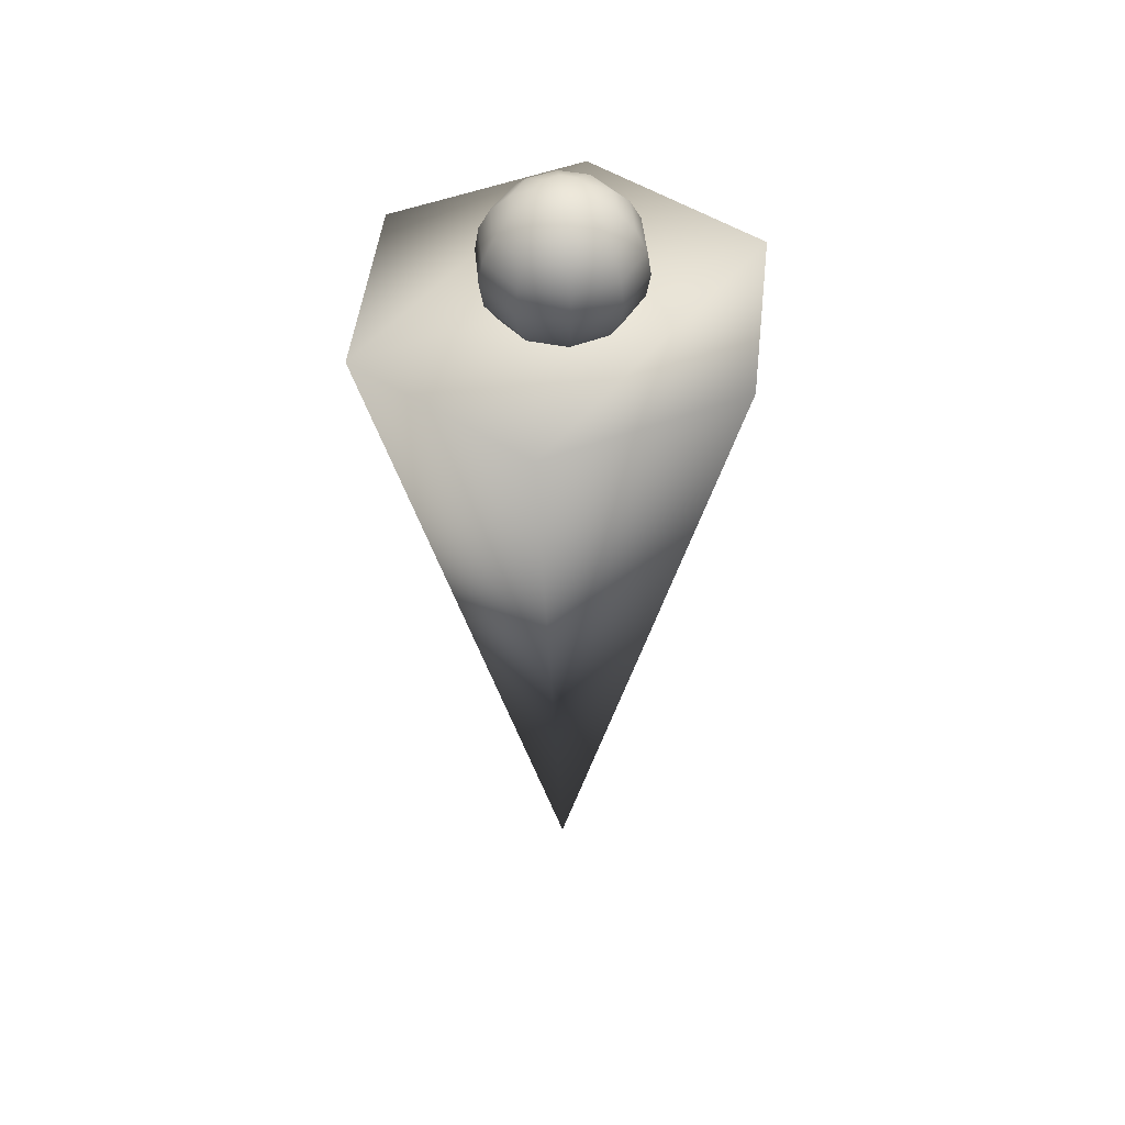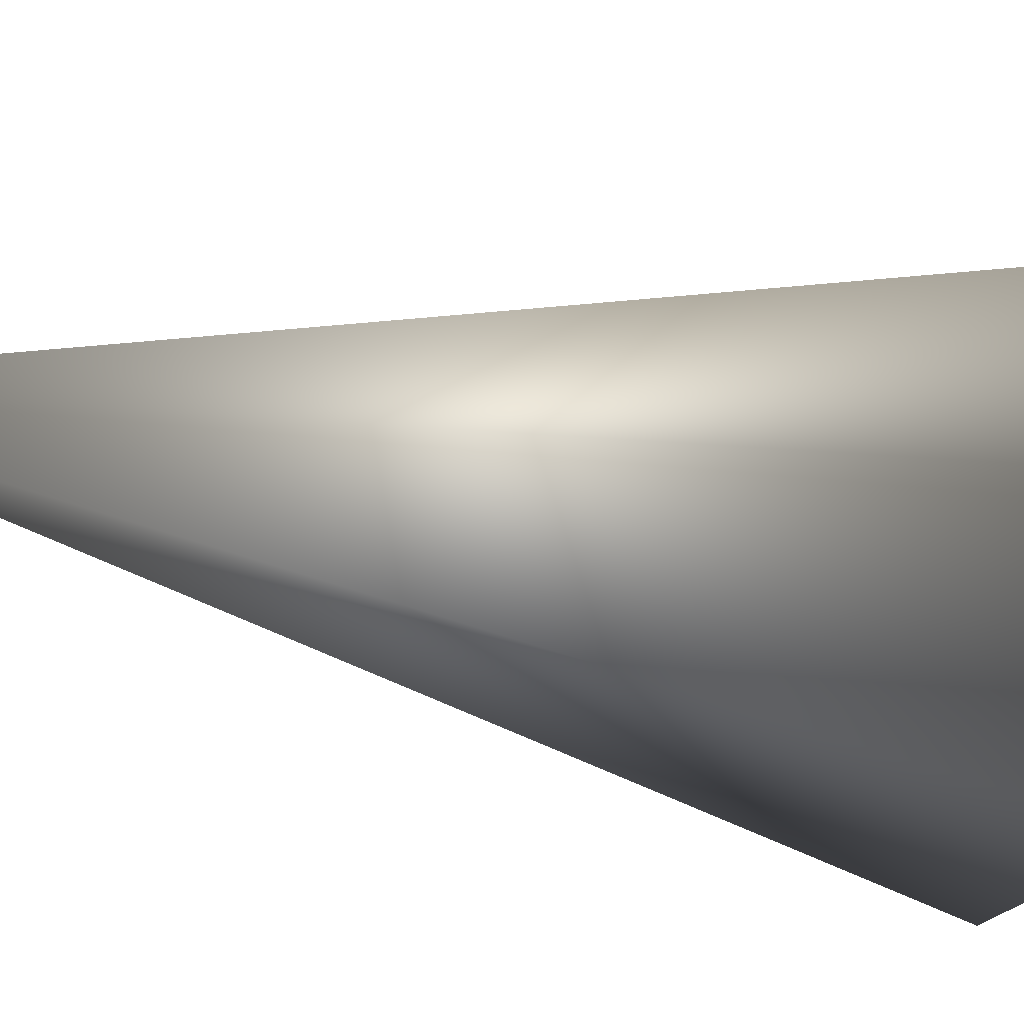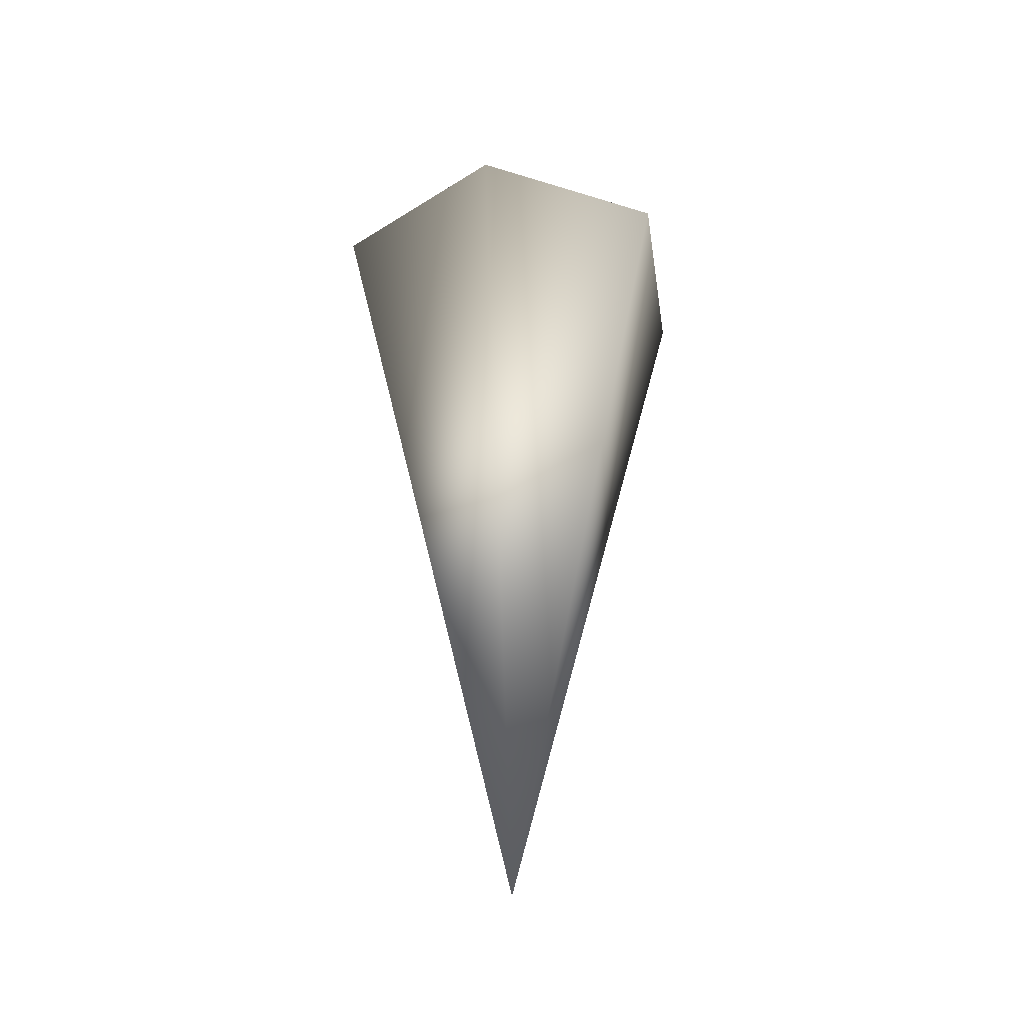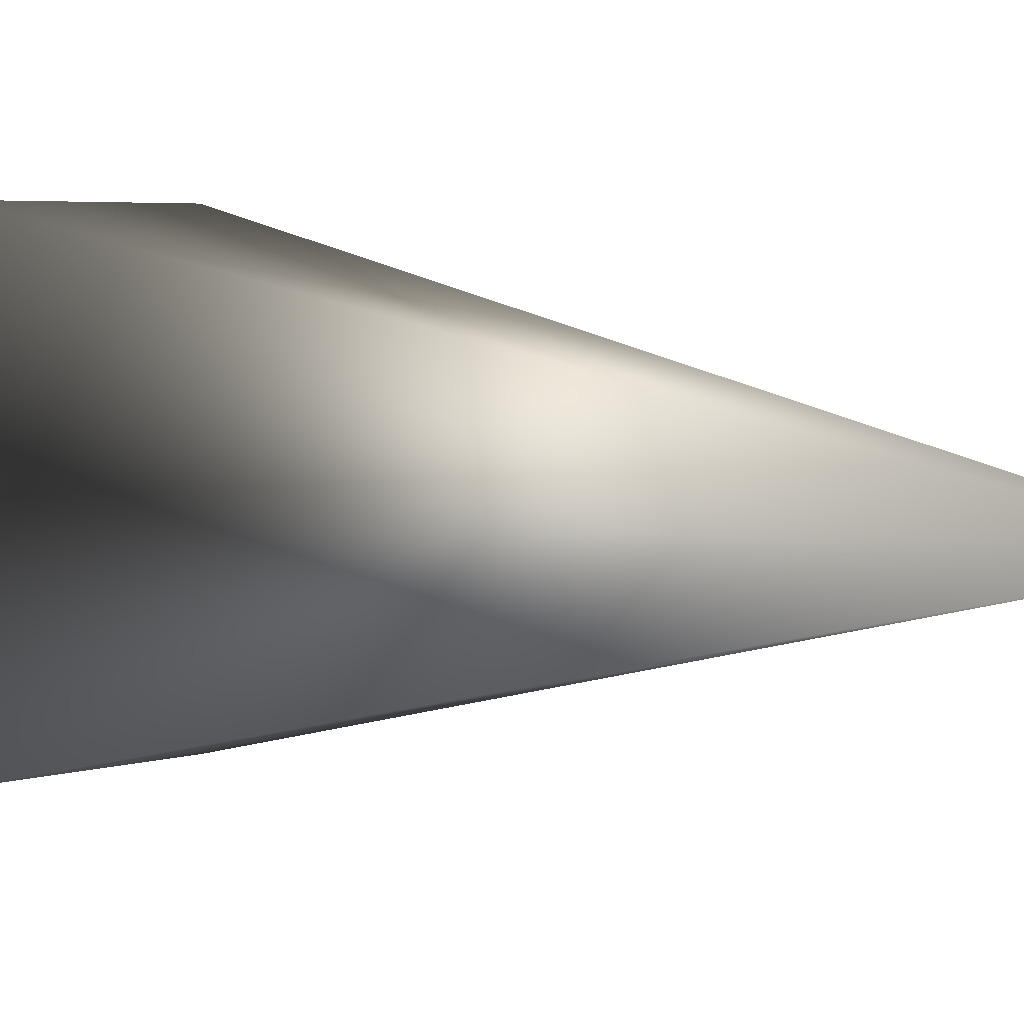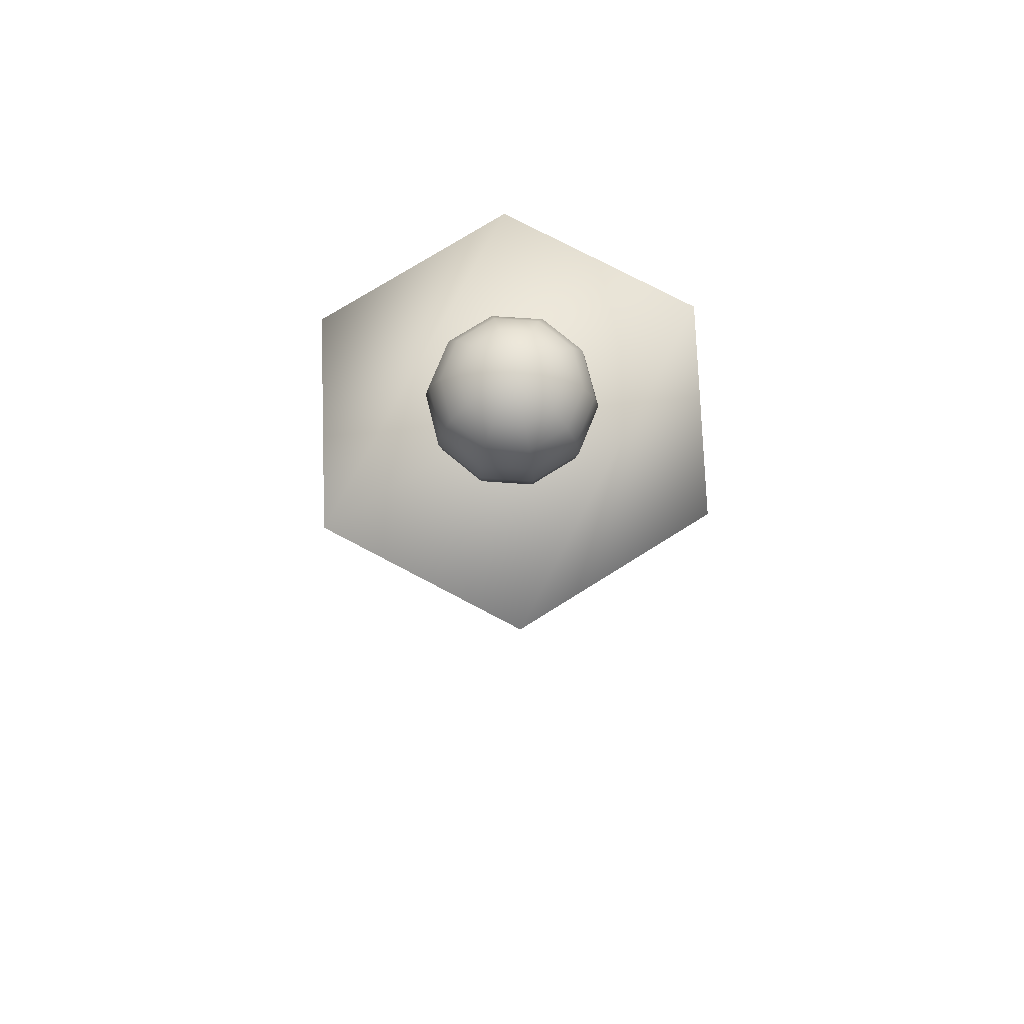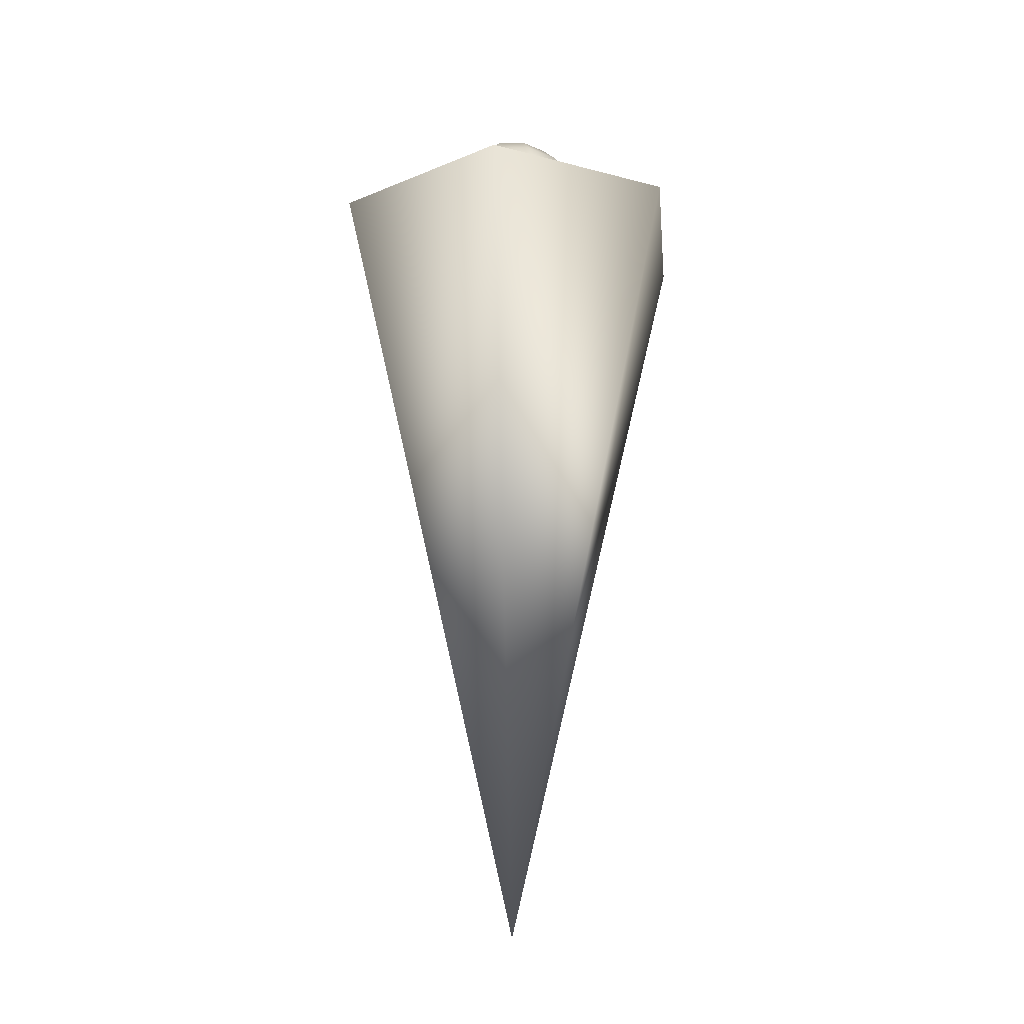
<metadata>
{"format":"obj","ext":"obj","renderer":"f3d","projection":"perspective","resolution":1024,"background":"white","views":[{"elev":47.8,"azim":156.5,"up":"+Y"},{"elev":-21.5,"azim":67.0,"up":"+Z"},{"elev":-38.4,"azim":-21.5,"up":"+Y"},{"elev":3.9,"azim":-49.8,"up":"+Z"},{"elev":74.9,"azim":-32.1,"up":"+Y"},{"elev":-22.5,"azim":35.5,"up":"+Y"}]}
</metadata>
<code>
g Cone1
v 0 0 0
v -0.05 0.4 0.0866
v 0.05 0.4 0.0866
v 0.1 0.4 7.55e-09
v 0.05 0.4 -0.0866
v -0.1 0.4 -7.55e-09
v -0.05 0.4 -0.0866
v 0.02406 0.3988 -0.01748
v 0.02973 0.4095 -0.0216
v 0.01136 0.4095 -0.03495
v 0.009188 0.3988 -0.02828
v -0.01136 0.4095 -0.03495
v -0.009188 0.3988 -0.02828
v -0.02973 0.4095 -0.0216
v -0.02406 0.3988 -0.01748
v -0.03675 0.4095 2.19e-09
v -0.02973 0.3988 1.7e-09
v -0.02973 0.4095 0.0216
v -0.02406 0.3988 0.01748
v -0.01136 0.4095 0.03495
v -0.009188 0.3988 0.02828
v 0.01136 0.4095 0.03495
v 0.009188 0.3988 0.02828
v 0.02973 0.4095 0.0216
v 0.02406 0.3988 0.01748
v 0.03675 0.4095 0
v 0.02973 0.3988 -7.277e-11
v 0.02973 0.4095 -0.0216
v 0.02406 0.3988 -0.01748
v -0.03864 0.4215 2.303e-09
v -0.03126 0.4215 0.02271
v -0.01194 0.4215 0.03675
v 0.01194 0.4215 0.03675
v 0.03126 0.4215 0.02271
v 0.03864 0.4215 0
v 0.03126 0.4215 -0.02271
v -0.02973 0.4334 0.0216
v -0.03675 0.4334 2.19e-09
v -0.03126 0.4215 -0.02271
v -0.01194 0.4215 -0.03675
v 0.01194 0.4215 -0.03675
v 0.03126 0.4215 -0.02271
v 0.01136 0.4334 -0.03495
v 0.02973 0.4334 -0.0216
v -0.01136 0.4334 -0.03495
v -0.02973 0.4334 -0.0216
v 0.02973 0.4334 -0.0216
v 0.00966 0.4442 -0.02973
v 0.02529 0.4442 -0.01837
v -0.00966 0.4442 -0.02973
v -0.02529 0.4442 -0.01837
v -0.03126 0.4442 1.863e-09
v -0.02529 0.4442 0.01837
v -0.00966 0.4442 0.02973
v -0.01136 0.4334 0.03495
v 0.01136 0.4334 0.03495
v 0.02973 0.4334 0.0216
v 0.03675 0.4334 0
v 0.00966 0.4442 0.02973
v 0.02529 0.4442 0.01837
v 0.03126 0.4442 0
v 0.02529 0.4442 -0.01837
v 0.007018 0.4528 0.0216
v -0.007018 0.4528 0.0216
v 0.01837 0.4528 0.01335
v 0.02271 0.4528 0
v 0.01837 0.4528 -0.01335
v 0.00369 0.4582 0.01136
v -0.00369 0.4582 0.01136
v -0.01837 0.4528 0.01335
v -0.02271 0.4528 1.354e-09
v -0.01837 0.4528 -0.01335
v -0.007018 0.4528 -0.0216
v 0.007018 0.4528 -0.0216
v 0.01837 0.4528 -0.01335
v 0.00369 0.4582 -0.01136
v 0.00966 0.4582 -0.007018
v -0.00369 0.4582 -0.01136
v -0.00966 0.4582 -0.007018
v -0.01194 0.4582 7.117e-10
v -0.00966 0.4582 0.007018
v 0 0.4601 0
v 0 0.4601 0
v 0 0.4601 0
v 0 0.4601 0
v 0 0.4601 0
v 0 0.4601 0
v 0 0.4601 0
v 0.00966 0.4582 0.007018
v 0.01194 0.4582 0
v 0.00966 0.4582 -0.007018
v 0 0.4601 0
v 0 0.4601 0
v 0 0.4601 0
g Cone1_0
f 3 2 1
f 4 3 1
f 2 3 4
f 5 4 1
f 6 4 5
f 6 2 4
f 2 6 1
f 6 7 1
f 5 7 6
f 7 5 1
f 10 9 8
f 11 10 8
f 12 10 11
f 13 12 11
f 14 12 13
f 15 14 13
f 16 14 15
f 17 16 15
f 18 16 17
f 19 18 17
f 20 18 19
f 21 20 19
f 22 20 21
f 23 22 21
f 24 22 23
f 25 24 23
f 26 24 25
f 27 26 25
f 28 26 27
f 29 28 27
f 16 30 14
f 31 30 16
f 18 31 16
f 32 31 18
f 20 32 18
f 33 32 20
f 22 33 20
f 34 33 22
f 24 34 22
f 35 34 24
f 26 35 24
f 36 35 26
f 28 36 26
f 31 37 30
f 37 38 30
f 30 38 39
f 30 39 14
f 14 39 12
f 39 40 12
f 12 40 10
f 40 41 10
f 10 41 9
f 41 42 9
f 41 43 42
f 43 44 42
f 45 43 41
f 40 45 41
f 46 45 40
f 39 46 40
f 38 46 39
f 36 47 35
f 43 48 44
f 48 49 44
f 50 48 43
f 45 50 43
f 51 50 45
f 46 51 45
f 52 51 46
f 38 52 46
f 53 52 38
f 37 53 38
f 54 53 37
f 55 54 37
f 55 37 31
f 32 55 31
f 56 55 32
f 33 56 32
f 57 56 33
f 34 57 33
f 58 57 34
f 35 58 34
f 47 58 35
f 59 54 55
f 56 59 55
f 60 59 56
f 57 60 56
f 61 60 57
f 58 61 57
f 62 61 58
f 47 62 58
f 59 63 54
f 63 64 54
f 65 63 59
f 60 65 59
f 66 65 60
f 61 66 60
f 67 66 61
f 62 67 61
f 63 68 64
f 68 69 64
f 64 69 70
f 64 70 53
f 53 70 52
f 70 71 52
f 52 71 51
f 71 72 51
f 51 72 50
f 72 73 50
f 50 73 48
f 73 74 48
f 48 74 49
f 74 75 49
f 74 76 75
f 76 77 75
f 78 76 74
f 73 78 74
f 79 78 73
f 72 79 73
f 80 79 72
f 71 80 72
f 81 80 71
f 70 81 71
f 69 81 70
f 76 82 77
f 78 83 76
f 79 84 78
f 80 85 79
f 81 86 80
f 69 87 81
f 68 88 69
f 89 68 63
f 65 89 63
f 90 89 65
f 66 90 65
f 91 90 66
f 67 91 66
f 89 92 68
f 90 93 89
f 91 94 90
f 54 64 53

</code>
